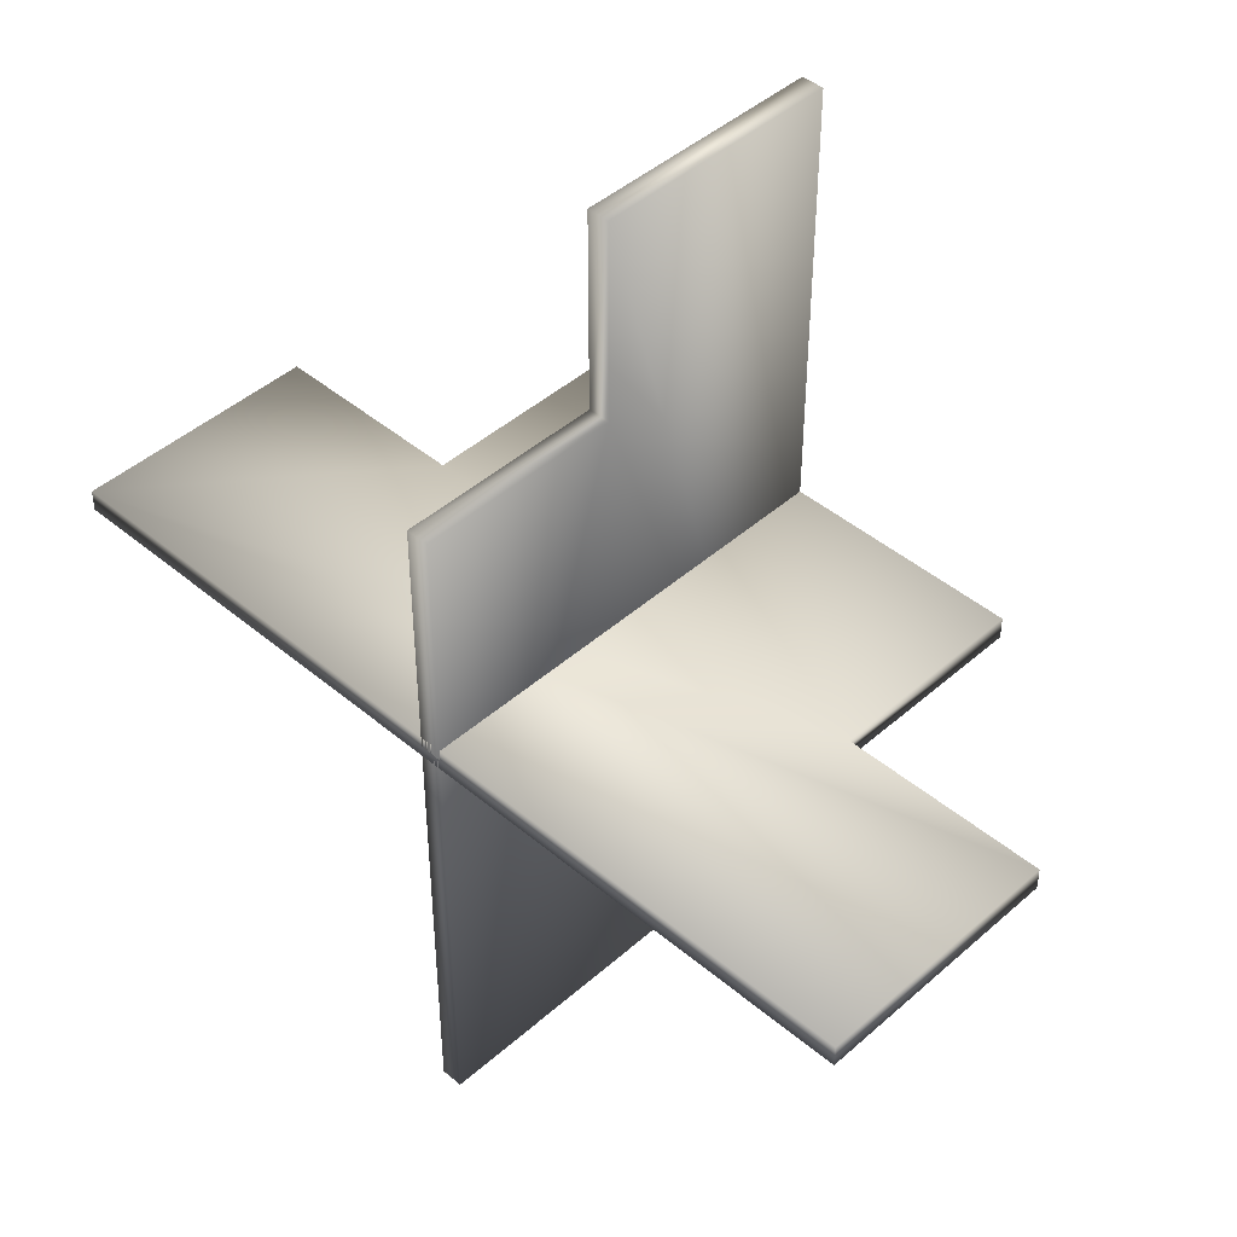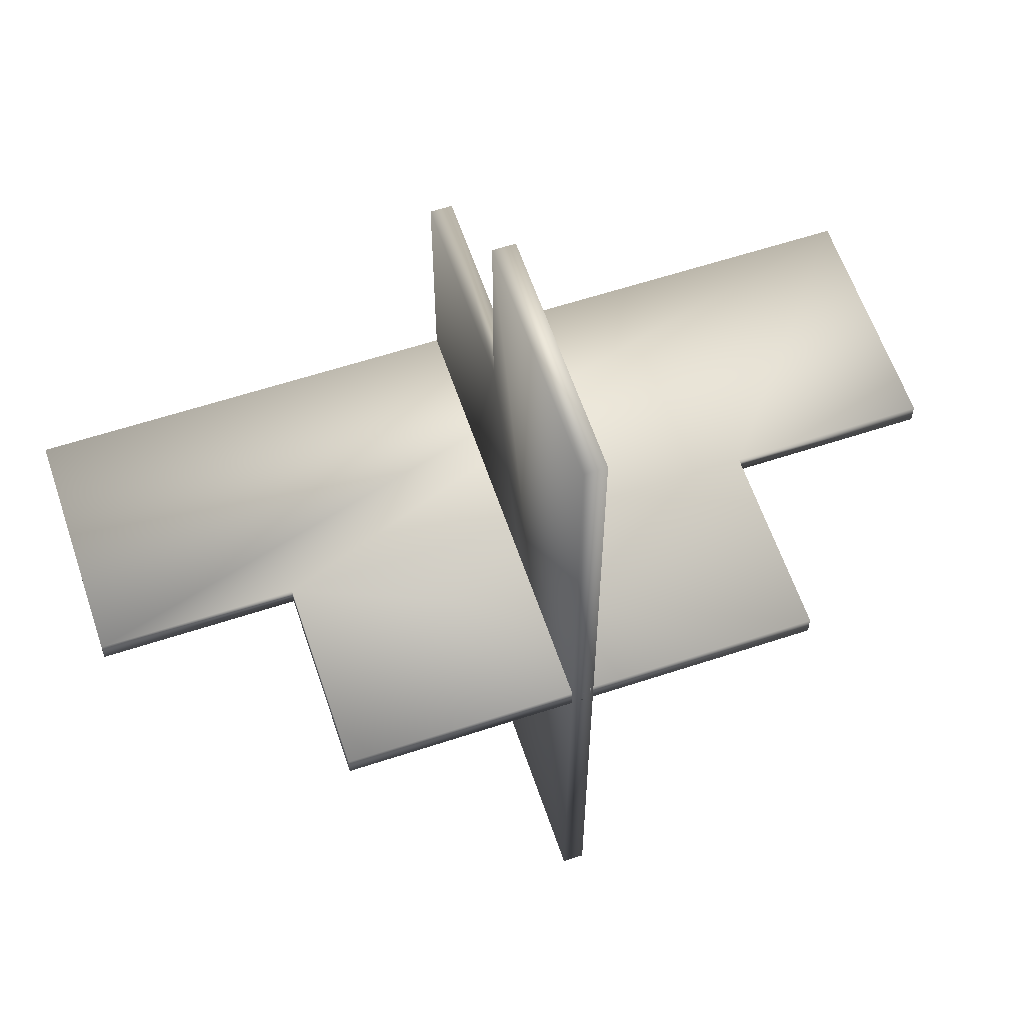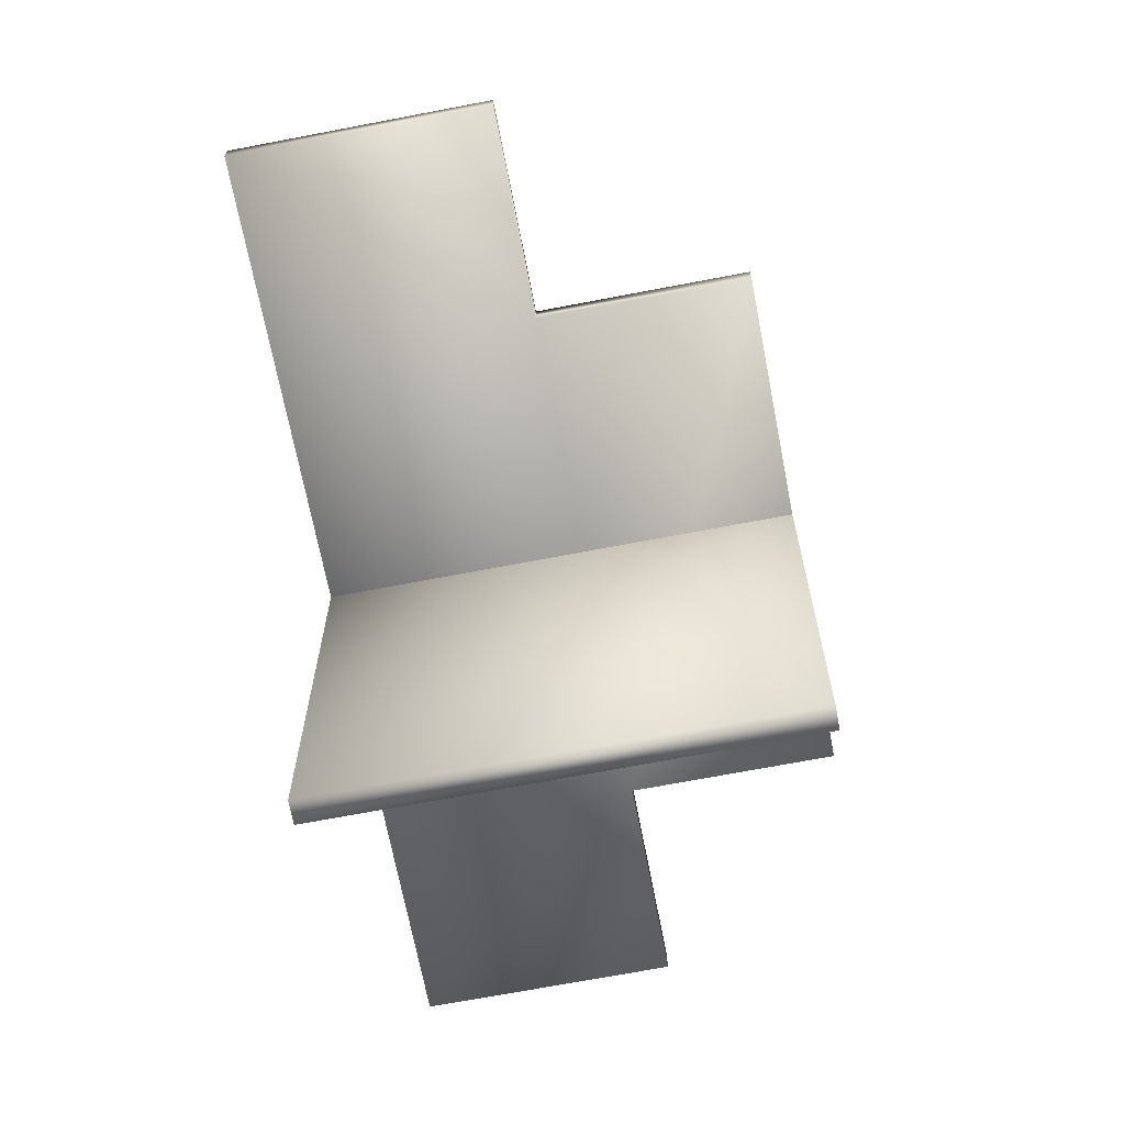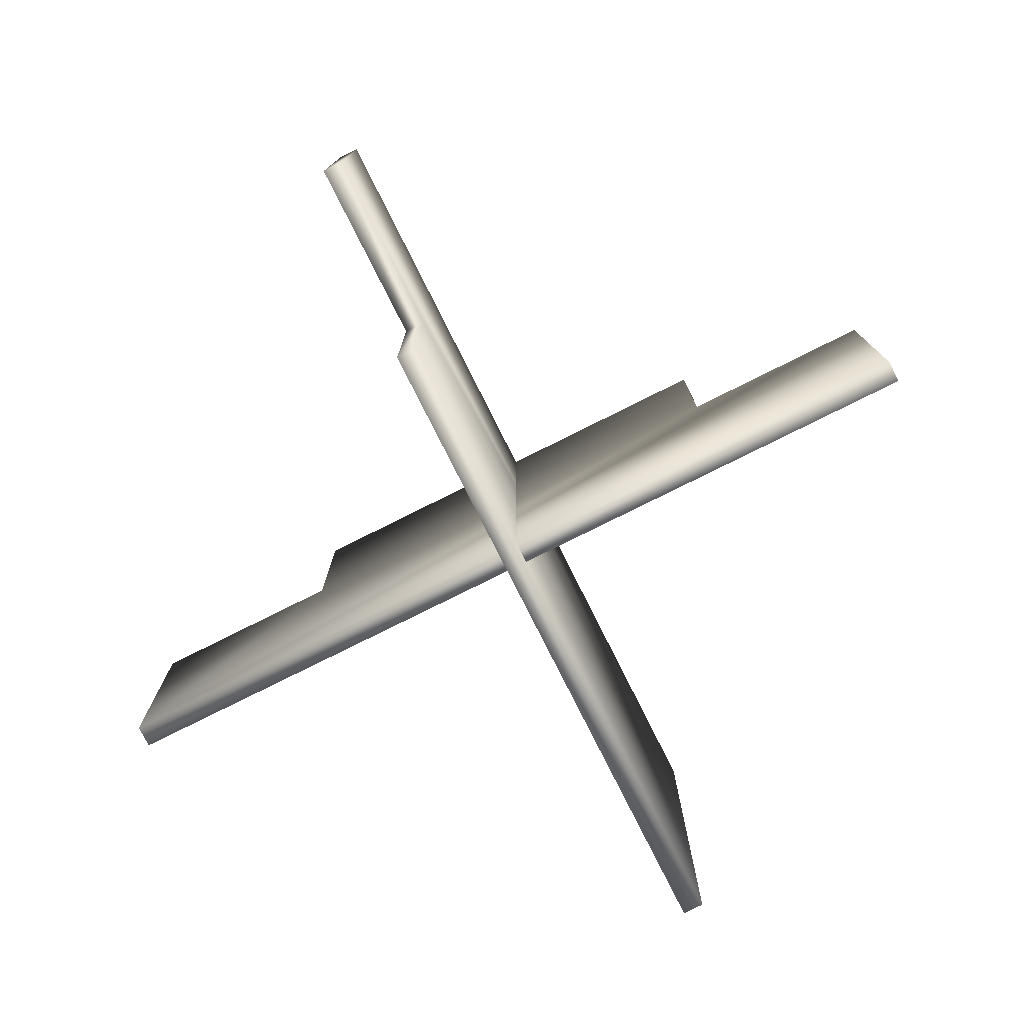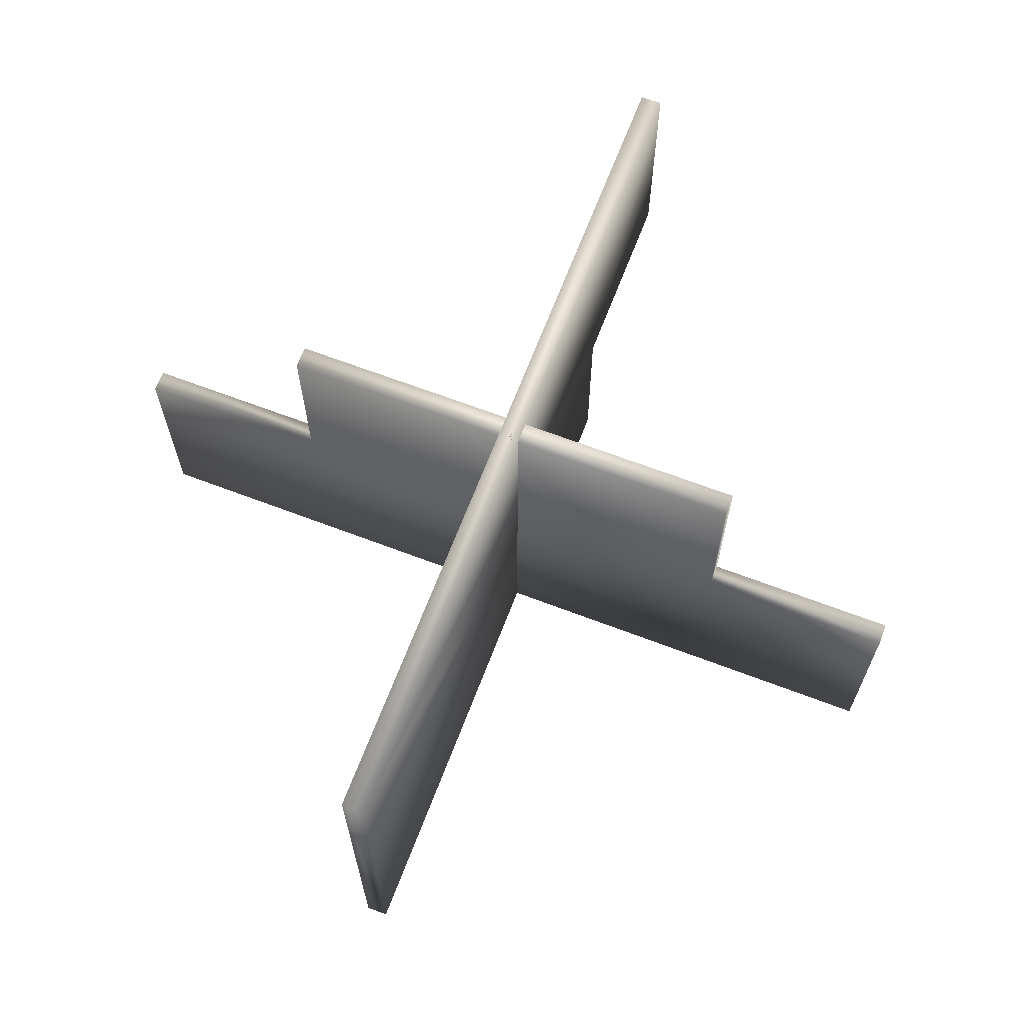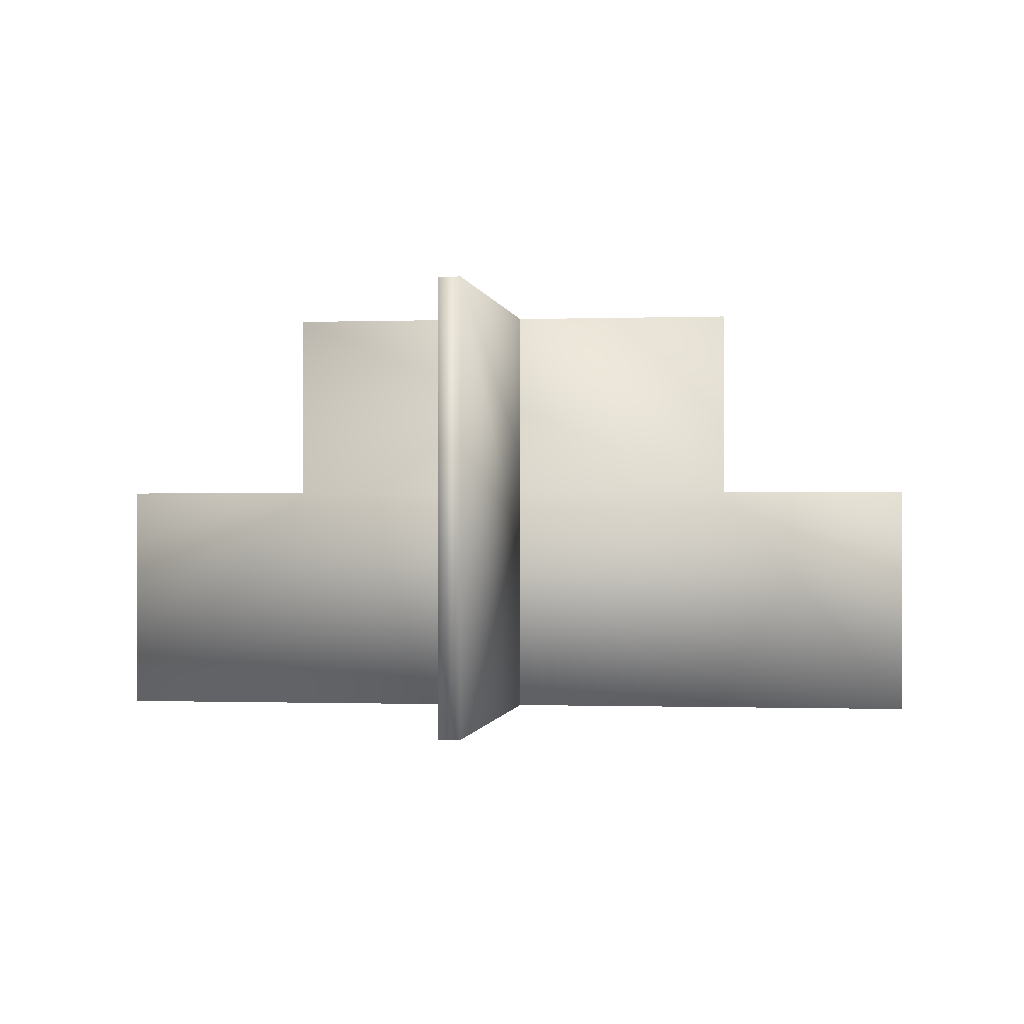
<metadata>
{"format":"obj","ext":"obj","renderer":"f3d","projection":"perspective","resolution":1024,"background":"white","views":[{"elev":44.6,"azim":-135.7,"up":"+Y"},{"elev":60.6,"azim":-18.6,"up":"+Y"},{"elev":-68.6,"azim":-79.1,"up":"+Y"},{"elev":-77.5,"azim":-153.4,"up":"+Z"},{"elev":66.8,"azim":20.9,"up":"+Z"},{"elev":-0.5,"azim":7.8,"up":"+Z"}]}
</metadata>
<code>
v 0 2.05 1.1
v 0 2.05 -0
v 0 1.95 1.1
v 0 1.95 -0
v 4 1.95 -0
v 4 2.05 -0
v 4 1.95 1.1
v 4 2.05 1.1
v 0.9 1.95 2
v 3.1 1.95 2
v 0.9 2.05 2
v 3.1 2.05 2
v 0.9 1.95 1.1
v 3.1 1.95 1.1
v 0.9 2.05 1.1
v 3.1 2.05 1.1
v 2.05 0 -0
v 2.05 0 2
v 1.95 0 -0
v 1.95 0 2
v 2.05 3.1 -0
v 1.95 3.1 -0
v 1.95 4 0.9
v 1.95 4 2
v 2.05 4 0.9
v 2.05 4 2
v 2.05 3.1 0.9
v 1.95 3.1 0.9
f 1 2 3
f 3 2 4
f 5 4 6
f 6 4 2
f 7 5 8
f 8 5 6
f 9 10 11
f 11 10 12
f 13 3 4
f 5 7 14
f 10 9 14
f 14 9 13
f 14 13 5
f 5 13 4
f 2 1 6
f 6 1 15
f 8 6 16
f 16 6 15
f 16 15 12
f 12 15 11
f 10 14 12
f 12 14 16
f 14 7 16
f 16 7 8
f 3 13 1
f 1 13 15
f 13 9 15
f 15 9 11
f 17 18 19
f 19 18 20
f 21 17 22
f 22 17 19
f 23 24 25
f 25 24 26
f 18 26 20
f 20 26 24
f 25 26 27
f 27 26 18
f 27 18 21
f 21 18 17
f 22 19 28
f 28 19 20
f 28 20 23
f 23 20 24
f 22 28 21
f 21 28 27
f 28 23 27
f 27 23 25

</code>
